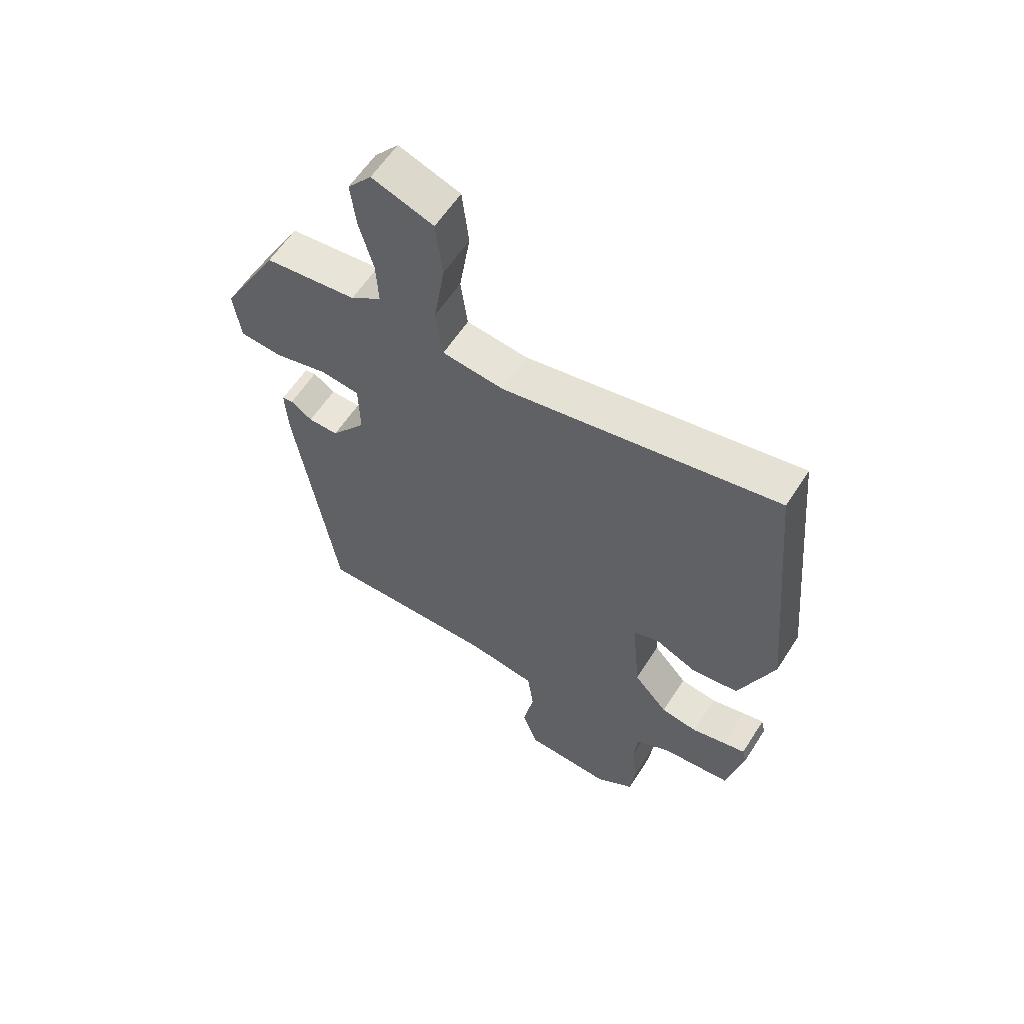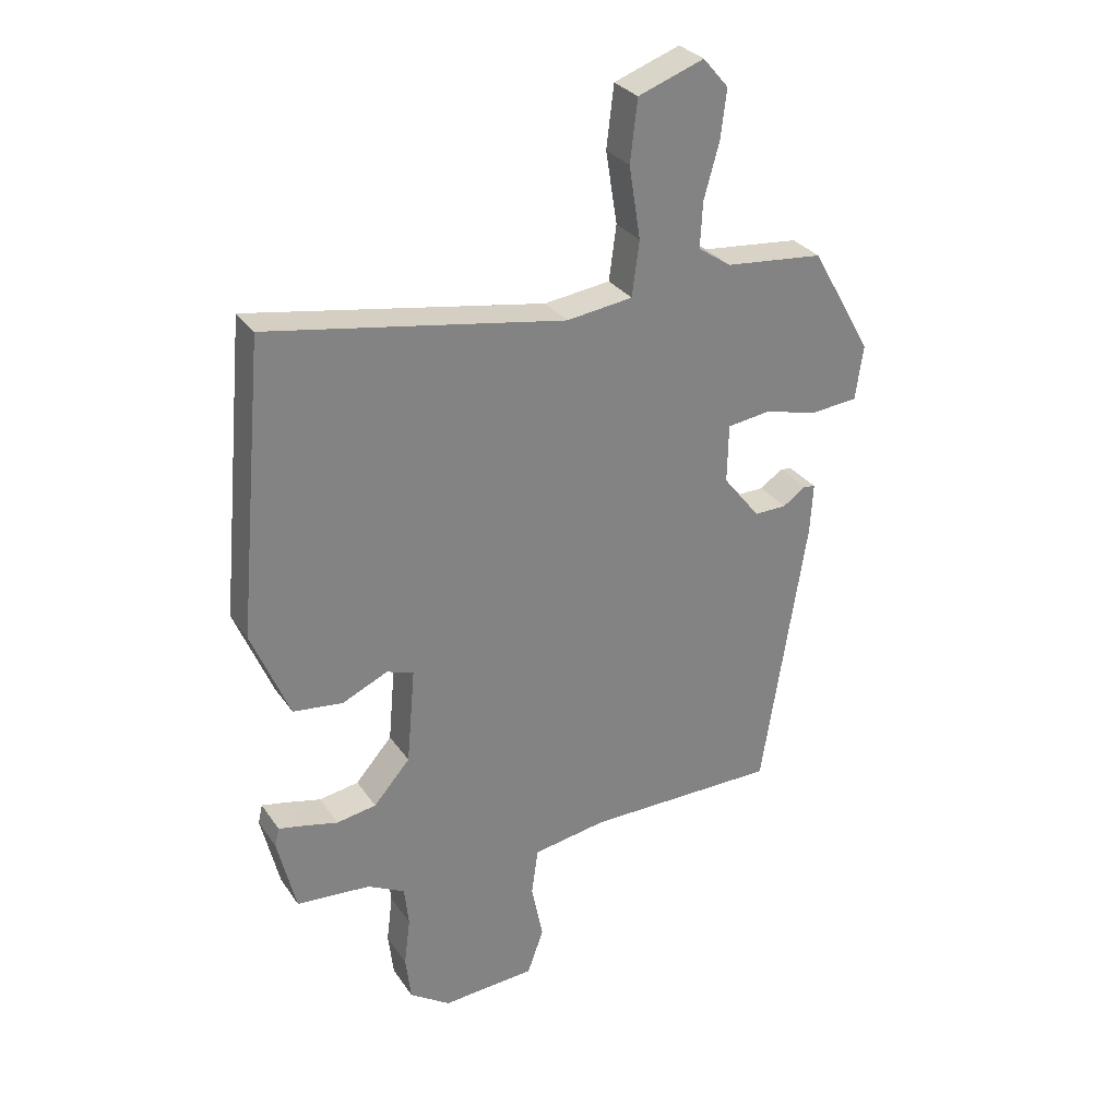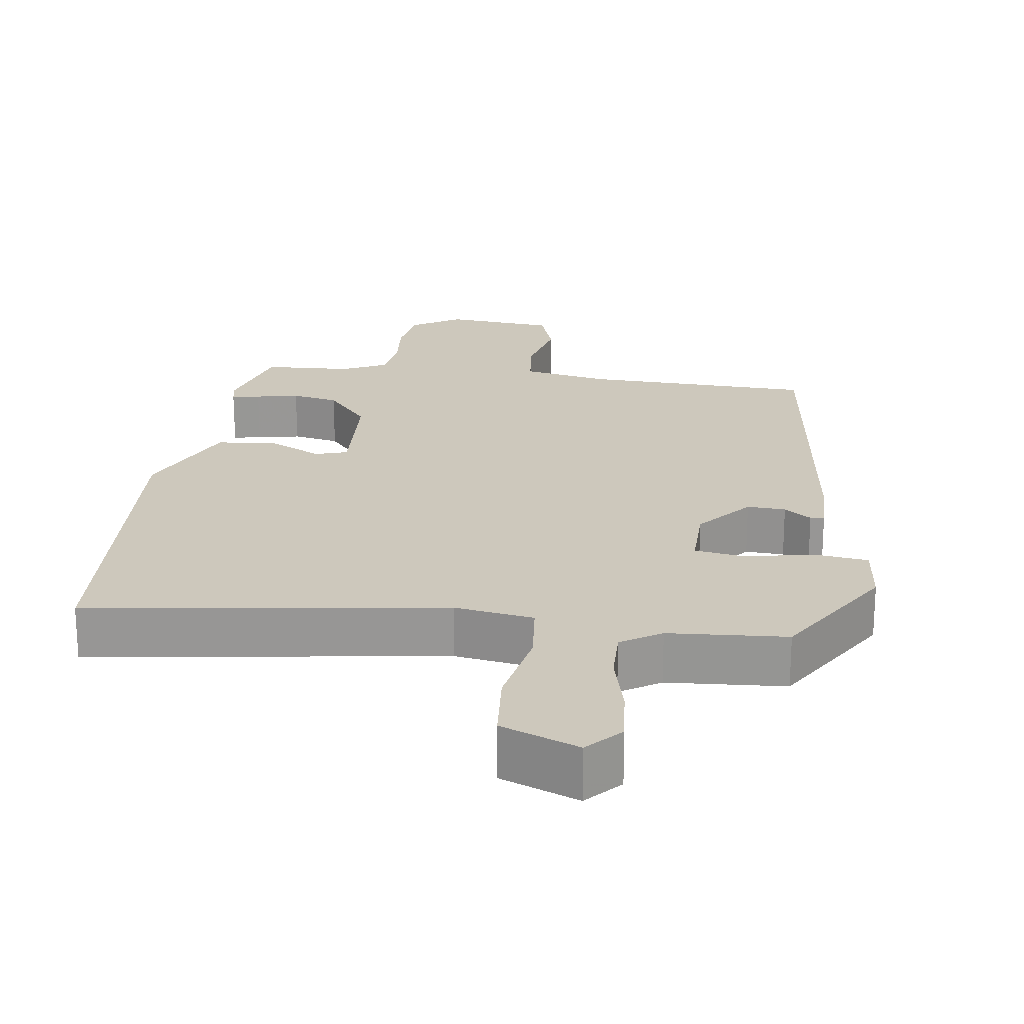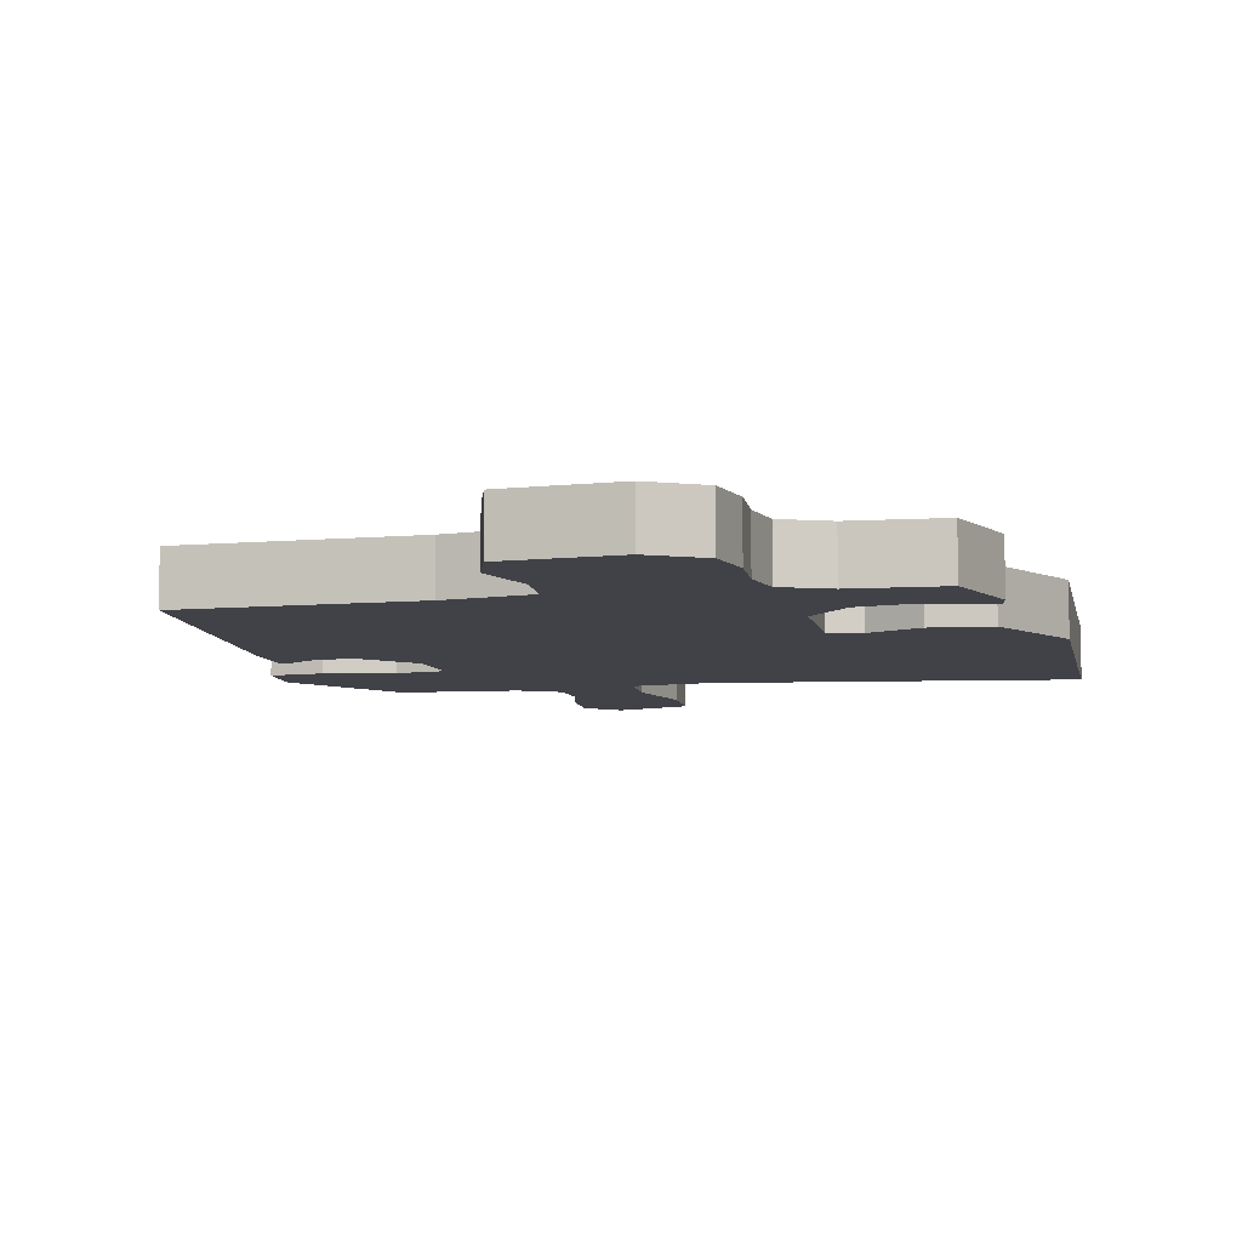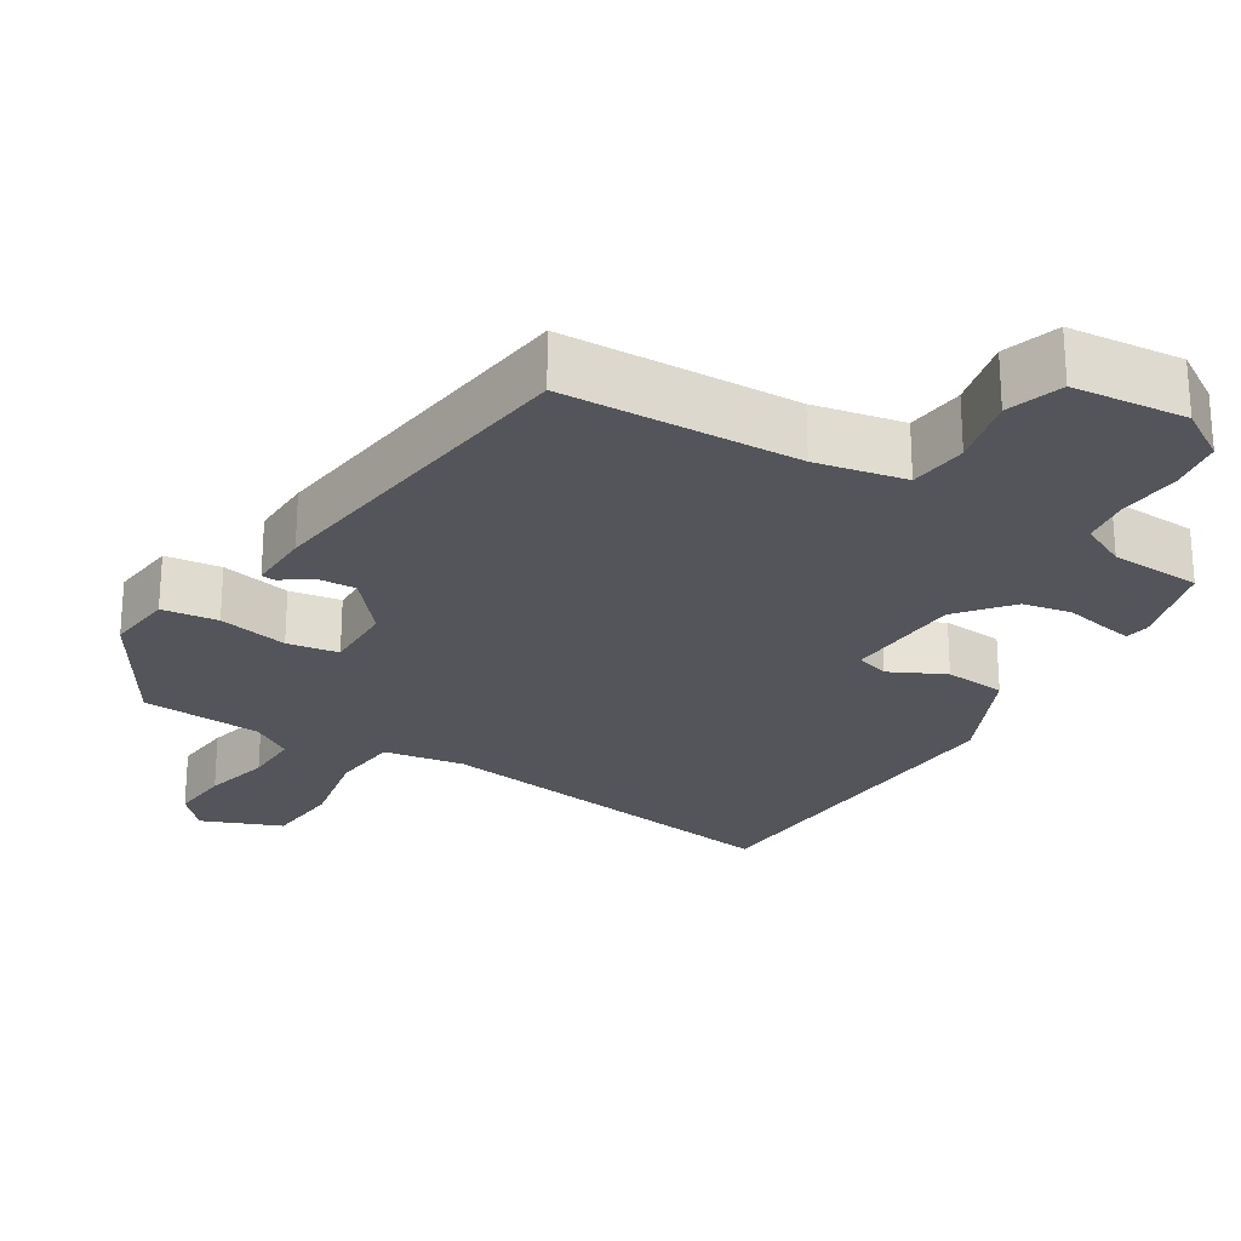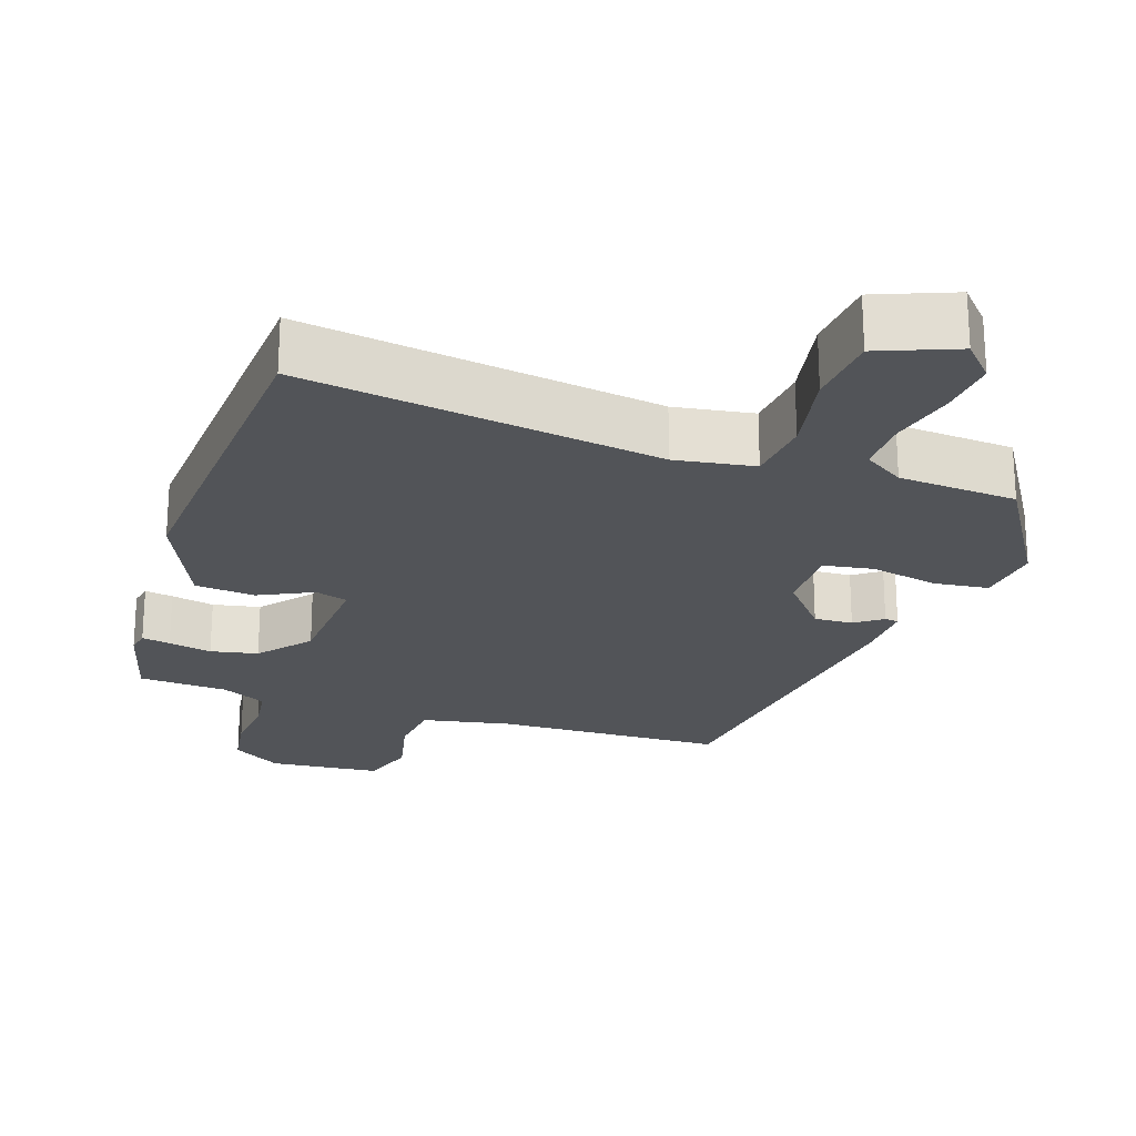
<metadata>
{"format":"obj","ext":"obj","renderer":"f3d","projection":"perspective","resolution":1024,"background":"white","views":[{"elev":59.2,"azim":-147.6,"up":"+Z"},{"elev":29.9,"azim":-28.0,"up":"+Z"},{"elev":22.1,"azim":9.6,"up":"+Y"},{"elev":-6.8,"azim":-164.6,"up":"+Y"},{"elev":-25.0,"azim":150.3,"up":"+Y"},{"elev":-23.1,"azim":-17.0,"up":"+Y"}]}
</metadata>
<code>
v -0.486 0.07 0.547
v 0.001 0.07 0.462
v 0.11 0.07 0.476
v 0.122 0.07 0.566
v 0.103 0.07 0.685
v 0.115 0.07 0.786
v 0.223 0.07 0.825
v 0.265 0.07 0.776
v 0.255 0.07 0.696
v 0.23 0.07 0.607
v 0.226 0.07 0.532
v 0.28 0.07 0.495
v 0.442 0.07 0.479
v 0.542 0.07 0.303
v 0.529 0.07 0.213
v 0.454 0.07 0.206
v 0.361 0.07 0.228
v 0.292 0.07 0.219
v 0.29 0.07 0.123
v 0.351 0.07 0.046
v 0.404 0.07 0.047
v 0.442 0.07 0.073
v 0.461 0.07 0.07
v 0.456 0.07 -0.014
v 0.383 0.07 -0.473
v 0.068 0.07 -0.474
v -0.053 0.07 -0.494
v -0.064 0.07 -0.572
v -0.045 0.07 -0.667
v -0.072 0.07 -0.741
v -0.225 0.07 -0.751
v -0.292 0.07 -0.706
v -0.301 0.07 -0.632
v -0.291 0.07 -0.552
v -0.298 0.07 -0.486
v -0.359 0.07 -0.454
v -0.481 0.07 -0.444
v -0.511 0.07 -0.32
v -0.504 0.07 -0.289
v -0.465 0.07 -0.297
v -0.406 0.07 -0.311
v -0.341 0.07 -0.3
v -0.281 0.07 -0.232
v -0.267 0.07 -0.074
v -0.311 0.07 -0.059
v -0.386 0.07 -0.093
v -0.468 0.07 -0.083
v -0.53 0.07 0.066
v -0.486 0 0.547
v 0.001 0 0.462
v 0.11 0 0.476
v 0.122 0 0.566
v 0.103 0 0.685
v 0.115 0 0.786
v 0.223 0 0.825
v 0.265 0 0.776
v 0.255 0 0.696
v 0.23 0 0.607
v 0.226 0 0.532
v 0.28 0 0.495
v 0.442 0 0.479
v 0.542 0 0.303
v 0.529 0 0.213
v 0.454 0 0.206
v 0.361 0 0.228
v 0.292 0 0.219
v 0.29 0 0.123
v 0.351 0 0.046
v 0.404 0 0.047
v 0.442 0 0.073
v 0.461 0 0.07
v 0.456 0 -0.014
v 0.383 0 -0.473
v 0.068 0 -0.474
v -0.053 0 -0.494
v -0.064 0 -0.572
v -0.045 0 -0.667
v -0.072 0 -0.741
v -0.225 0 -0.751
v -0.292 0 -0.706
v -0.301 0 -0.632
v -0.291 0 -0.552
v -0.298 0 -0.486
v -0.359 0 -0.454
v -0.481 0 -0.444
v -0.511 0 -0.32
v -0.504 0 -0.289
v -0.465 0 -0.297
v -0.406 0 -0.311
v -0.341 0 -0.3
v -0.281 0 -0.232
v -0.267 0 -0.074
v -0.311 0 -0.059
v -0.386 0 -0.093
v -0.468 0 -0.083
v -0.53 0 0.066
f 48 1 2
f 47 48 2
f 46 47 2
f 45 46 2
f 44 45 2 3
f 43 44 3
f 39 40 41
f 38 39 41
f 37 38 41
f 36 37 41
f 35 36 41 42
f 32 33 34
f 31 32 34
f 30 31 34
f 29 30 34
f 28 29 34
f 27 28 34 35
f 35 42 43
f 27 35 43
f 26 27 43
f 24 25 26
f 23 24 26
f 22 23 26
f 21 22 26
f 15 16 17
f 14 15 17
f 13 14 17
f 12 13 17
f 11 12 17 18
f 8 9 10
f 7 8 10
f 6 7 10
f 5 6 10
f 4 5 10
f 3 4 10 11
f 11 18 19
f 3 11 19
f 43 3 19
f 20 21 26 43
f 19 20 43
f 50 49 96
f 50 96 95
f 50 95 94
f 50 94 93
f 51 50 93 92
f 51 92 91
f 89 88 87
f 89 87 86
f 89 86 85
f 89 85 84
f 90 89 84 83
f 82 81 80
f 82 80 79
f 82 79 78
f 82 78 77
f 82 77 76
f 83 82 76 75
f 91 90 83
f 91 83 75
f 91 75 74
f 74 73 72
f 74 72 71
f 74 71 70
f 74 70 69
f 65 64 63
f 65 63 62
f 65 62 61
f 65 61 60
f 66 65 60 59
f 58 57 56
f 58 56 55
f 58 55 54
f 58 54 53
f 58 53 52
f 59 58 52 51
f 67 66 59
f 67 59 51
f 67 51 91
f 91 74 69 68
f 91 68 67
f 1 49 50 2
f 2 50 51 3
f 3 51 52 4
f 4 52 53 5
f 5 53 54 6
f 6 54 55 7
f 7 55 56 8
f 8 56 57 9
f 9 57 58 10
f 10 58 59 11
f 11 59 60 12
f 12 60 61 13
f 13 61 62 14
f 14 62 63 15
f 15 63 64 16
f 16 64 65 17
f 17 65 66 18
f 18 66 67 19
f 19 67 68 20
f 20 68 69 21
f 21 69 70 22
f 22 70 71 23
f 23 71 72 24
f 24 72 73 25
f 25 73 74 26
f 26 74 75 27
f 27 75 76 28
f 28 76 77 29
f 29 77 78 30
f 30 78 79 31
f 31 79 80 32
f 32 80 81 33
f 33 81 82 34
f 34 82 83 35
f 35 83 84 36
f 36 84 85 37
f 37 85 86 38
f 38 86 87 39
f 39 87 88 40
f 40 88 89 41
f 41 89 90 42
f 42 90 91 43
f 43 91 92 44
f 44 92 93 45
f 45 93 94 46
f 46 94 95 47
f 47 95 96 48
f 48 96 49 1

</code>
